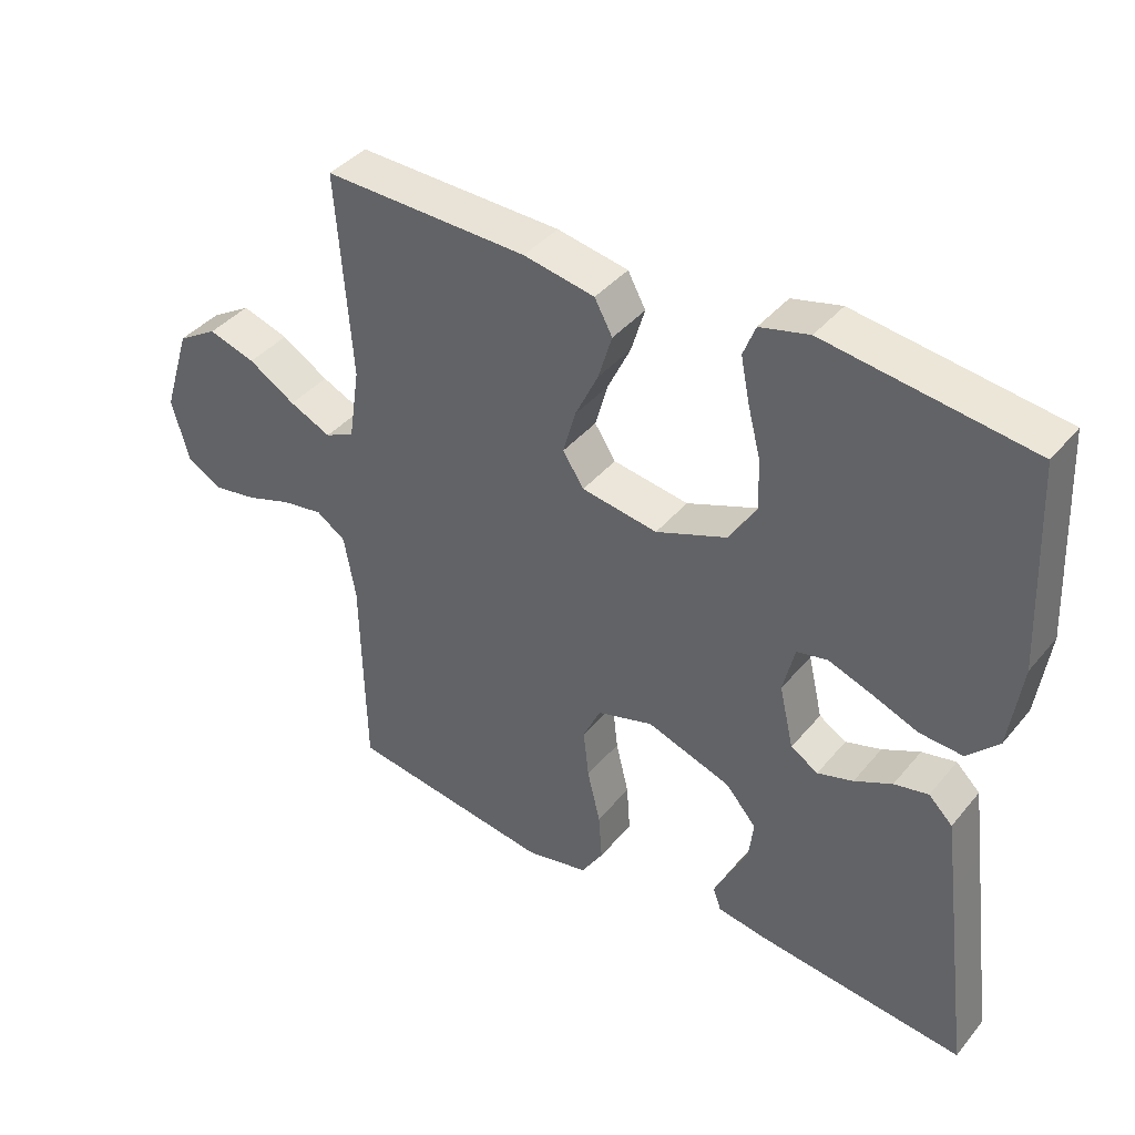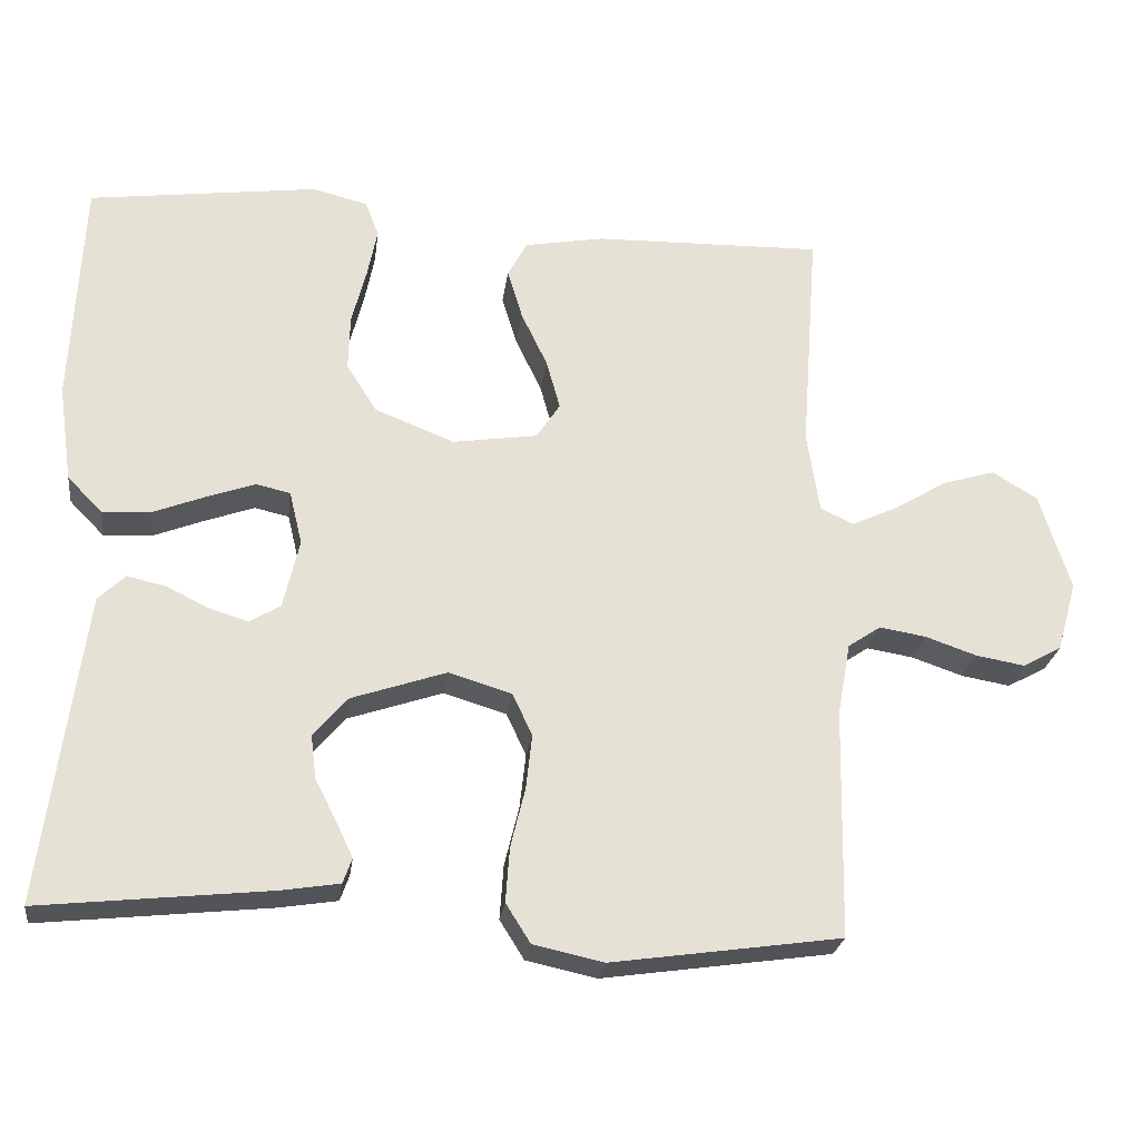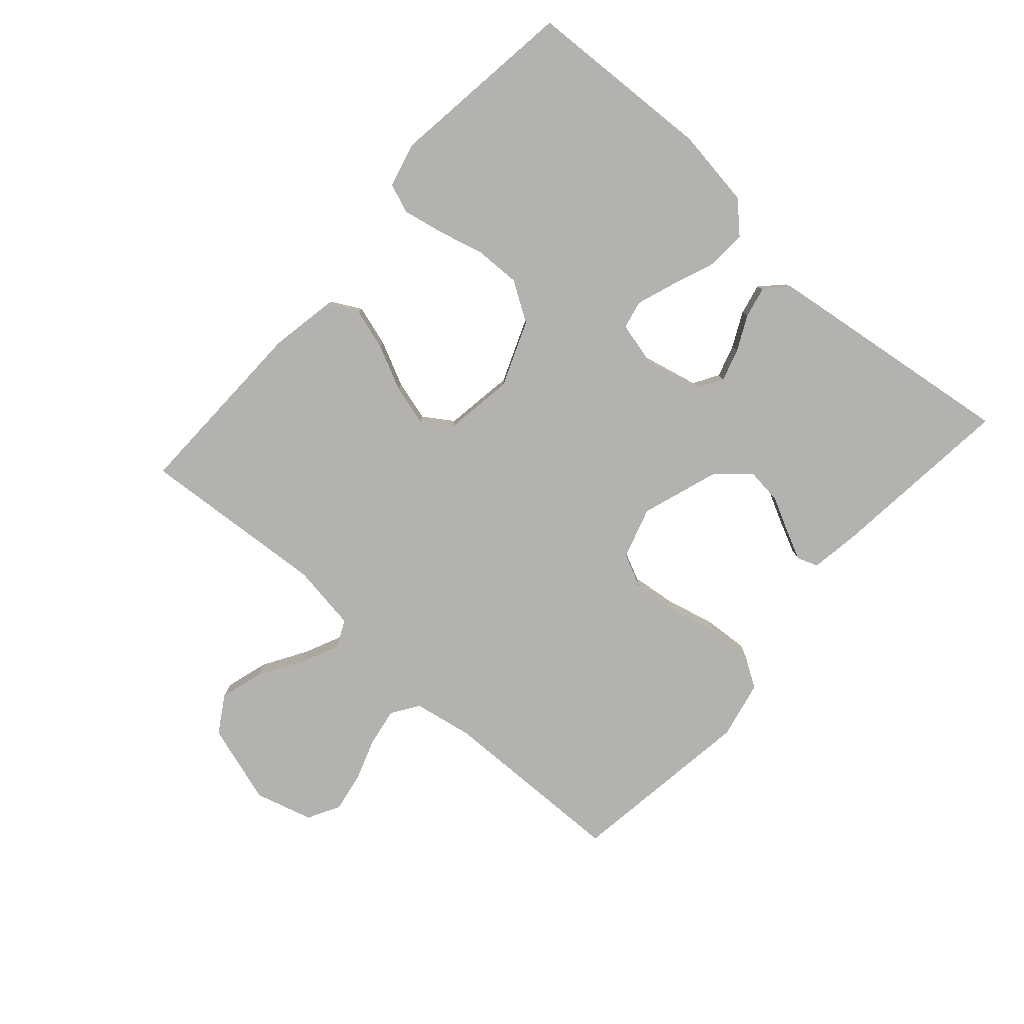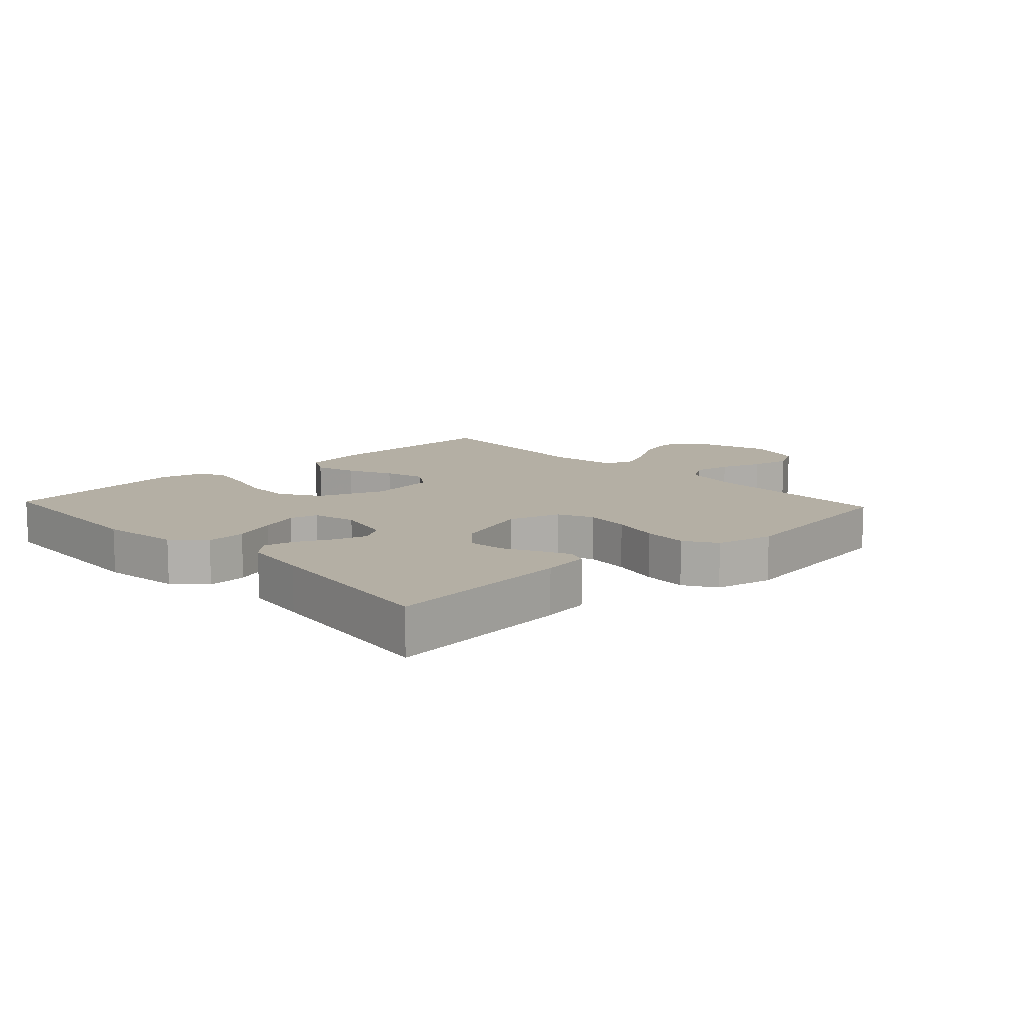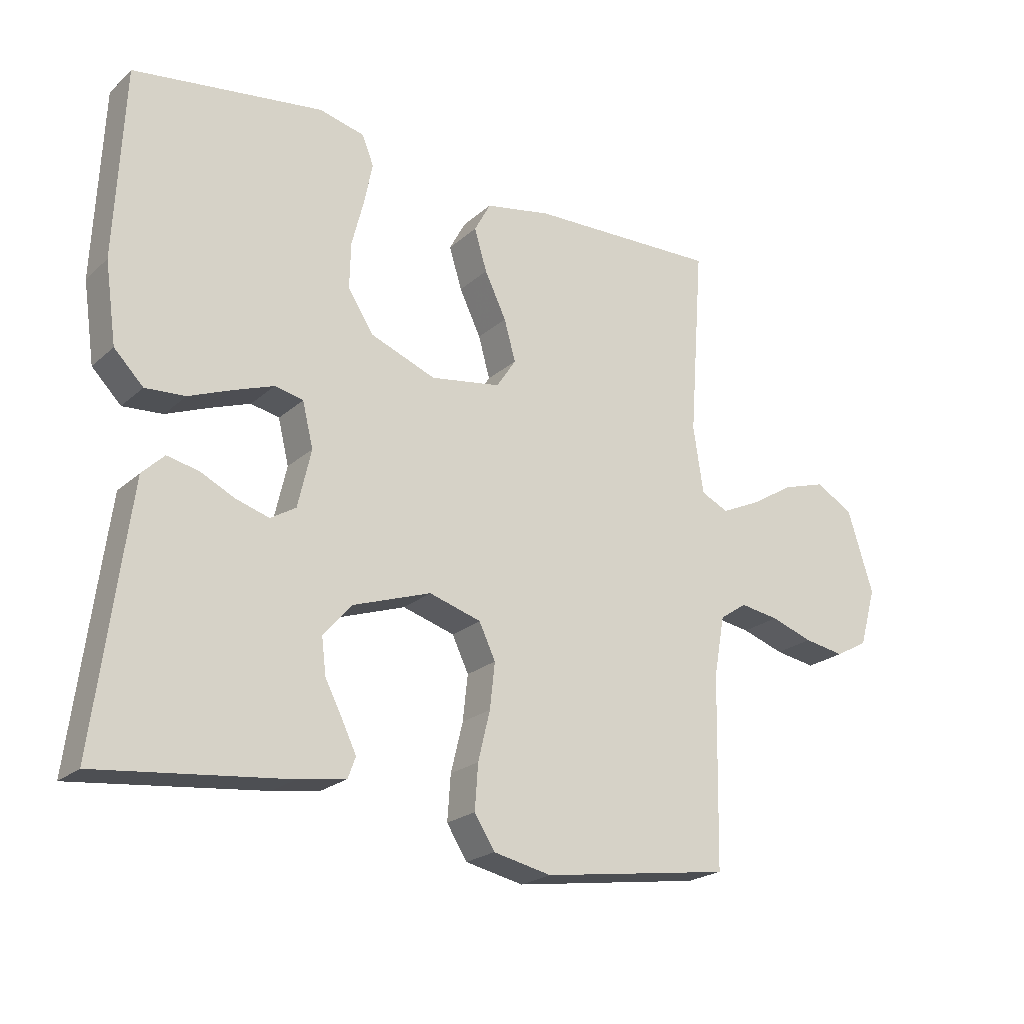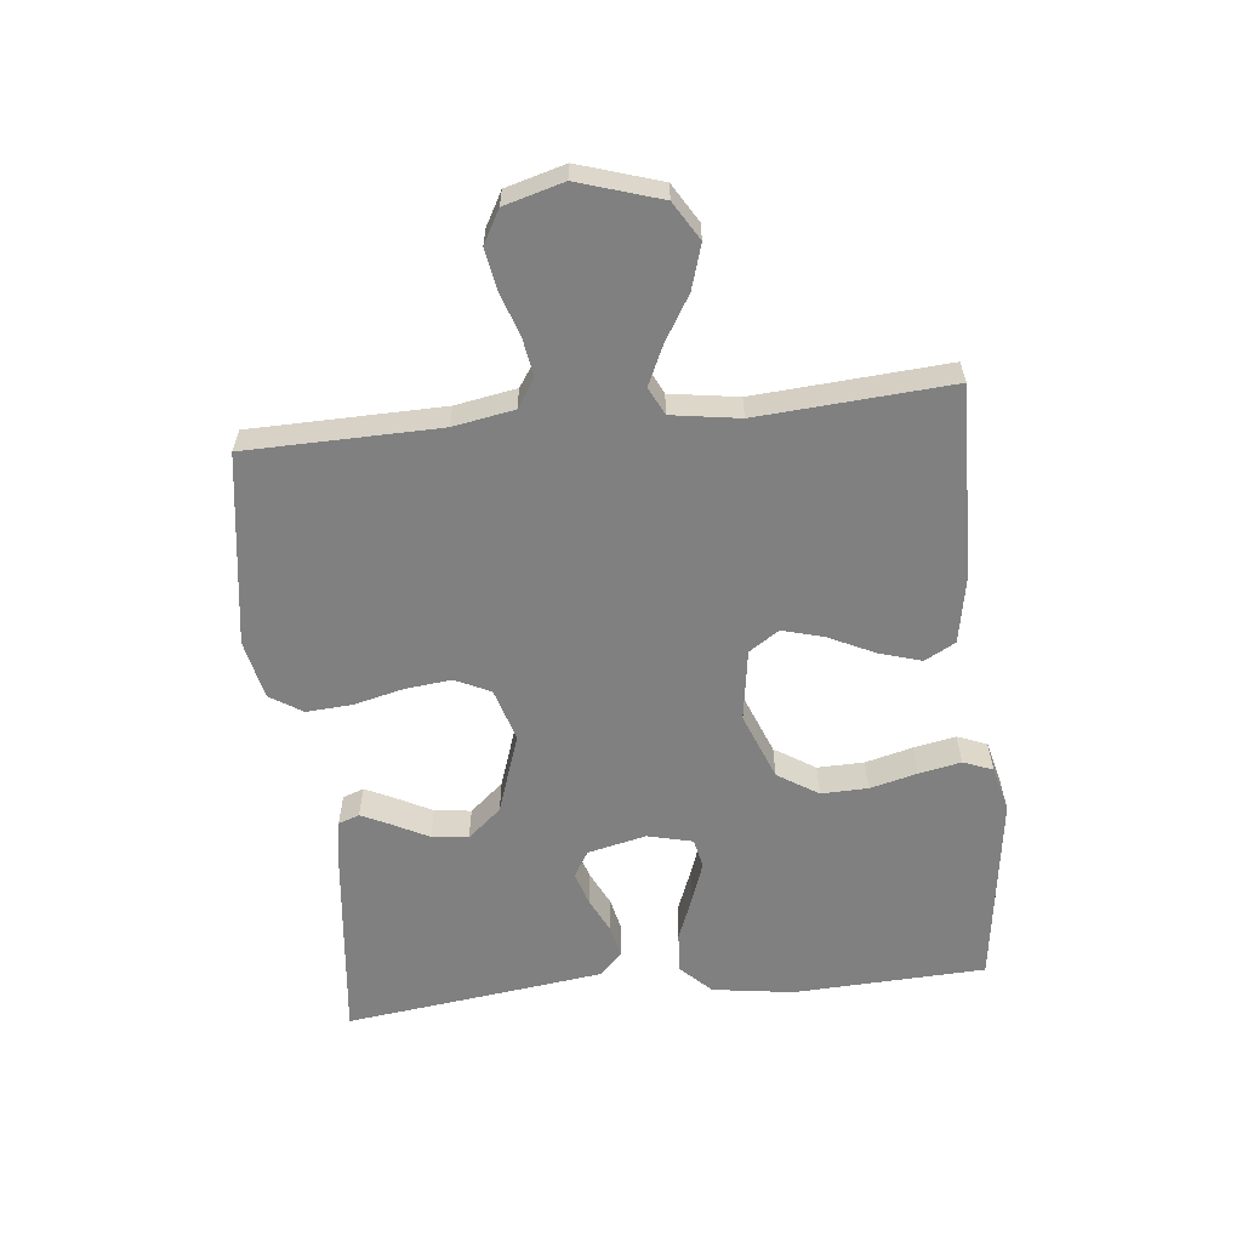
<metadata>
{"format":"obj","ext":"obj","renderer":"f3d","projection":"perspective","resolution":1024,"background":"white","views":[{"elev":40.3,"azim":35.6,"up":"+Z"},{"elev":-25.0,"azim":172.5,"up":"+Z"},{"elev":-79.8,"azim":48.5,"up":"+Y"},{"elev":11.3,"azim":136.9,"up":"+Y"},{"elev":-21.9,"azim":146.1,"up":"+Z"},{"elev":-60.1,"azim":-84.1,"up":"+Y"}]}
</metadata>
<code>
v 0.5 0.07 0.5
v 0.514 0.07 0.2
v 0.496 0.07 0.074
v 0.45 0.07 0.027
v 0.387 0.07 0.031
v 0.318 0.07 0.058
v 0.256 0.07 0.08
v 0.211 0.07 0.07
v 0.194 0.07 0
v 0.215 0.07 -0.091
v 0.255 0.07 -0.115
v 0.307 0.07 -0.099
v 0.362 0.07 -0.072
v 0.412 0.07 -0.061
v 0.447 0.07 -0.095
v 0.461 0.07 -0.2
v 0.5 0.07 -0.5
v 0.2 0.07 -0.468
v 0.124 0.07 -0.456
v 0.112 0.07 -0.423
v 0.134 0.07 -0.377
v 0.162 0.07 -0.322
v 0.169 0.07 -0.265
v 0.124 0.07 -0.213
v 0 0.07 -0.171
v -0.082 0.07 -0.196
v -0.108 0.07 -0.251
v -0.1 0.07 -0.323
v -0.081 0.07 -0.401
v -0.076 0.07 -0.472
v -0.108 0.07 -0.523
v -0.2 0.07 -0.543
v -0.5 0.07 -0.5
v -0.506 0.07 -0.2
v -0.523 0.07 -0.105
v -0.566 0.07 -0.076
v -0.627 0.07 -0.086
v -0.694 0.07 -0.109
v -0.758 0.07 -0.12
v -0.809 0.07 -0.092
v -0.835 0.07 0
v -0.795 0.07 0.128
v -0.736 0.07 0.164
v -0.667 0.07 0.143
v -0.598 0.07 0.101
v -0.537 0.07 0.073
v -0.494 0.07 0.094
v -0.478 0.07 0.2
v -0.5 0.07 0.5
v -0.2 0.07 0.493
v -0.096 0.07 0.474
v -0.07 0.07 0.426
v -0.09 0.07 0.36
v -0.124 0.07 0.289
v -0.142 0.07 0.224
v -0.111 0.07 0.177
v 0 0.07 0.16
v 0.104 0.07 0.201
v 0.144 0.07 0.264
v 0.142 0.07 0.337
v 0.123 0.07 0.411
v 0.11 0.07 0.476
v 0.128 0.07 0.522
v 0.2 0.07 0.54
v 0.5 0 0.5
v 0.514 0 0.2
v 0.496 0 0.074
v 0.45 0 0.027
v 0.387 0 0.031
v 0.318 0 0.058
v 0.256 0 0.08
v 0.211 0 0.07
v 0.194 0 0
v 0.215 0 -0.091
v 0.255 0 -0.115
v 0.307 0 -0.099
v 0.362 0 -0.072
v 0.412 0 -0.061
v 0.447 0 -0.095
v 0.461 0 -0.2
v 0.5 0 -0.5
v 0.2 0 -0.468
v 0.124 0 -0.456
v 0.112 0 -0.423
v 0.134 0 -0.377
v 0.162 0 -0.322
v 0.169 0 -0.265
v 0.124 0 -0.213
v 0 0 -0.171
v -0.082 0 -0.196
v -0.108 0 -0.251
v -0.1 0 -0.323
v -0.081 0 -0.401
v -0.076 0 -0.472
v -0.108 0 -0.523
v -0.2 0 -0.543
v -0.5 0 -0.5
v -0.506 0 -0.2
v -0.523 0 -0.105
v -0.566 0 -0.076
v -0.627 0 -0.086
v -0.694 0 -0.109
v -0.758 0 -0.12
v -0.809 0 -0.092
v -0.835 0 0
v -0.795 0 0.128
v -0.736 0 0.164
v -0.667 0 0.143
v -0.598 0 0.101
v -0.537 0 0.073
v -0.494 0 0.094
v -0.478 0 0.2
v -0.5 0 0.5
v -0.2 0 0.493
v -0.096 0 0.474
v -0.07 0 0.426
v -0.09 0 0.36
v -0.124 0 0.289
v -0.142 0 0.224
v -0.111 0 0.177
v 0 0 0.16
v 0.104 0 0.201
v 0.144 0 0.264
v 0.142 0 0.337
v 0.123 0 0.411
v 0.11 0 0.476
v 0.128 0 0.522
v 0.2 0 0.54
f 60 61 62 63
f 60 63 64 1
f 51 52 53 54
f 51 54 55
f 48 49 50 51
f 47 48 51 55
f 46 47 55 56
f 42 43 44 45
f 42 45 46
f 41 42 46
f 37 38 39 40
f 36 37 40 41
f 31 32 33 34
f 31 34 35
f 28 29 30 31
f 27 28 31 35
f 26 27 35 36
f 19 20 21 22
f 17 18 19 22
f 17 22 23
f 16 17 23 24
f 12 13 14 15
f 11 12 15 16
f 3 4 5 6
f 3 6 7
f 2 3 7
f 59 60 1 2
f 58 59 2 7
f 57 58 7 8
f 56 57 8 9
f 46 56 9 10
f 41 46 10 11
f 25 26 36 41
f 25 41 11 16
f 16 24 25
f 127 126 125 124
f 65 128 127 124
f 118 117 116 115
f 119 118 115
f 115 114 113 112
f 119 115 112 111
f 120 119 111 110
f 109 108 107 106
f 110 109 106
f 110 106 105
f 104 103 102 101
f 105 104 101 100
f 98 97 96 95
f 99 98 95
f 95 94 93 92
f 99 95 92 91
f 100 99 91 90
f 86 85 84 83
f 86 83 82 81
f 87 86 81
f 88 87 81 80
f 79 78 77 76
f 80 79 76 75
f 70 69 68 67
f 71 70 67
f 71 67 66
f 66 65 124 123
f 71 66 123 122
f 72 71 122 121
f 73 72 121 120
f 74 73 120 110
f 75 74 110 105
f 105 100 90 89
f 80 75 105 89
f 89 88 80
f 1 65 66 2
f 2 66 67 3
f 3 67 68 4
f 4 68 69 5
f 5 69 70 6
f 6 70 71 7
f 7 71 72 8
f 8 72 73 9
f 9 73 74 10
f 10 74 75 11
f 11 75 76 12
f 12 76 77 13
f 13 77 78 14
f 14 78 79 15
f 15 79 80 16
f 16 80 81 17
f 17 81 82 18
f 18 82 83 19
f 19 83 84 20
f 20 84 85 21
f 21 85 86 22
f 22 86 87 23
f 23 87 88 24
f 24 88 89 25
f 25 89 90 26
f 26 90 91 27
f 27 91 92 28
f 28 92 93 29
f 29 93 94 30
f 30 94 95 31
f 31 95 96 32
f 32 96 97 33
f 33 97 98 34
f 34 98 99 35
f 35 99 100 36
f 36 100 101 37
f 37 101 102 38
f 38 102 103 39
f 39 103 104 40
f 40 104 105 41
f 41 105 106 42
f 42 106 107 43
f 43 107 108 44
f 44 108 109 45
f 45 109 110 46
f 46 110 111 47
f 47 111 112 48
f 48 112 113 49
f 49 113 114 50
f 50 114 115 51
f 51 115 116 52
f 52 116 117 53
f 53 117 118 54
f 54 118 119 55
f 55 119 120 56
f 56 120 121 57
f 57 121 122 58
f 58 122 123 59
f 59 123 124 60
f 60 124 125 61
f 61 125 126 62
f 62 126 127 63
f 63 127 128 64
f 64 128 65 1

</code>
